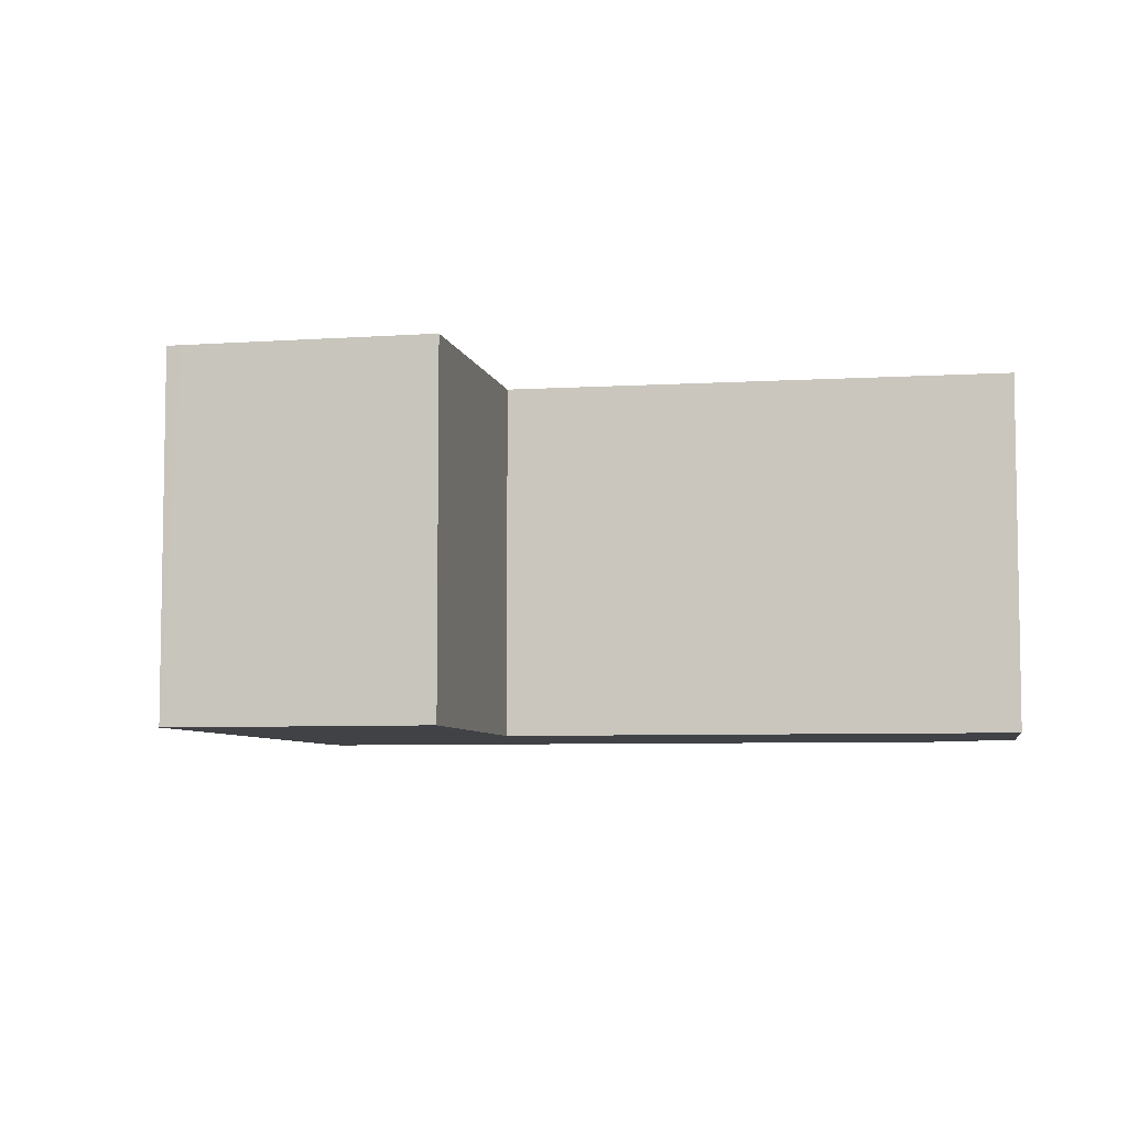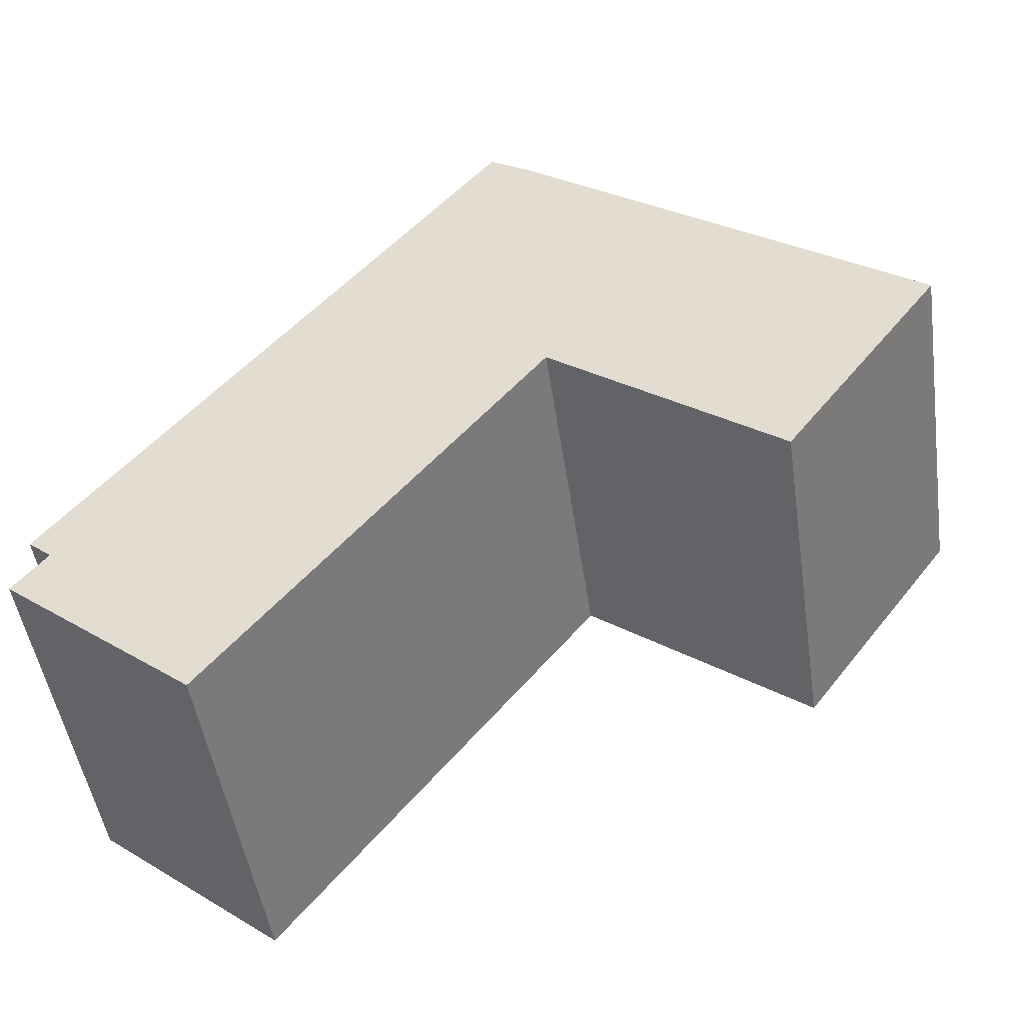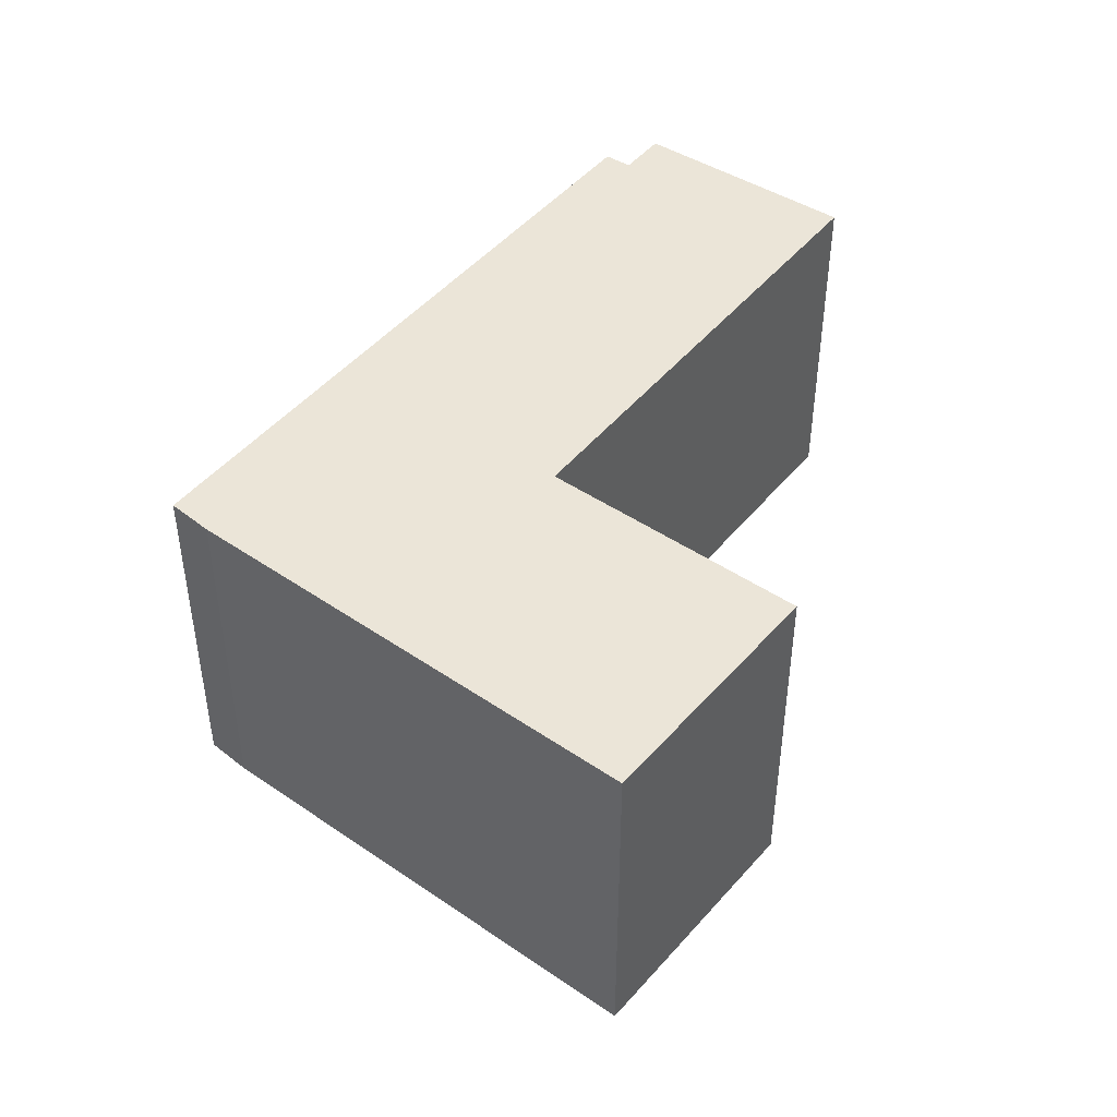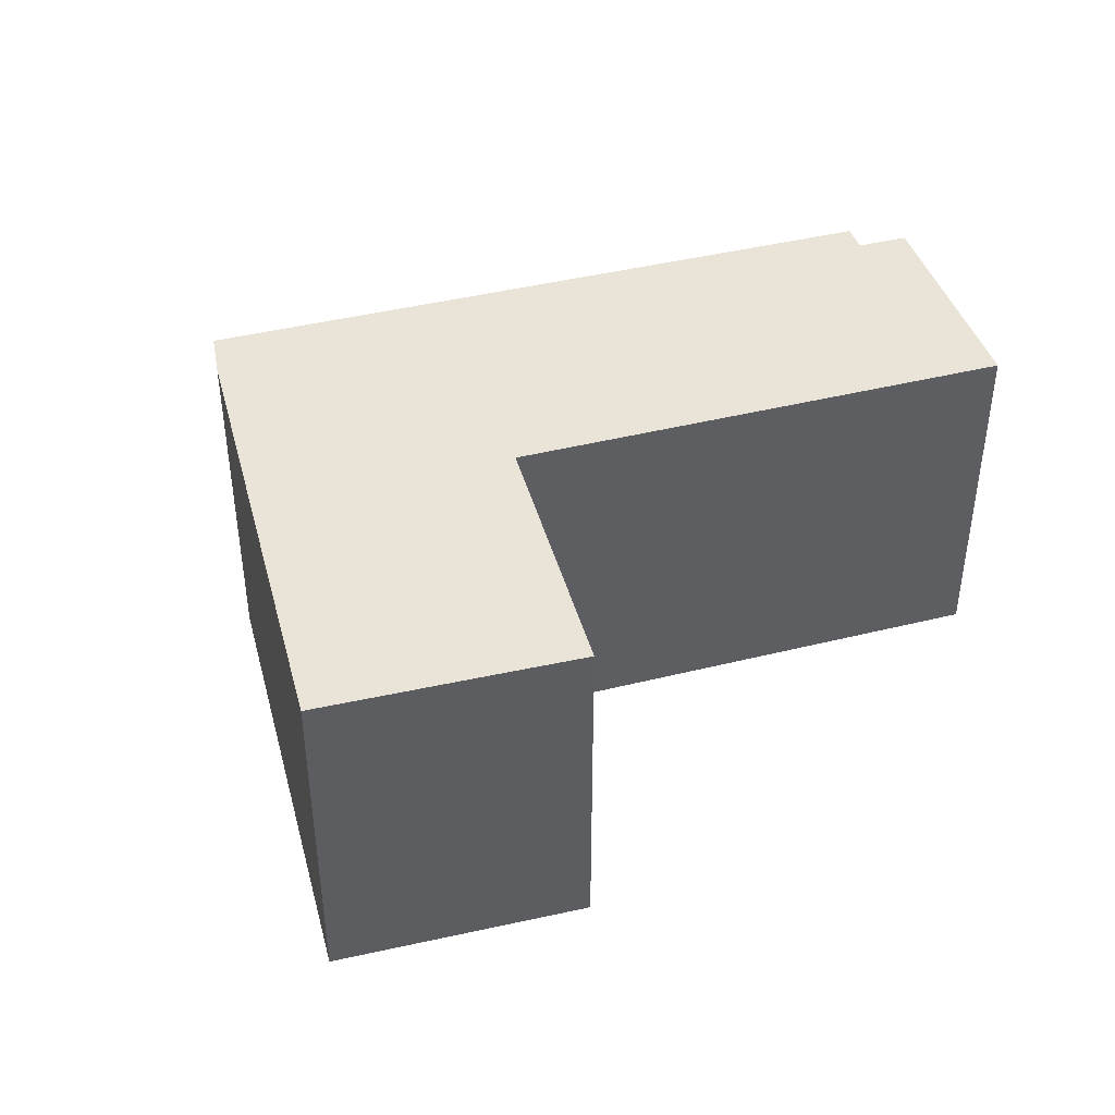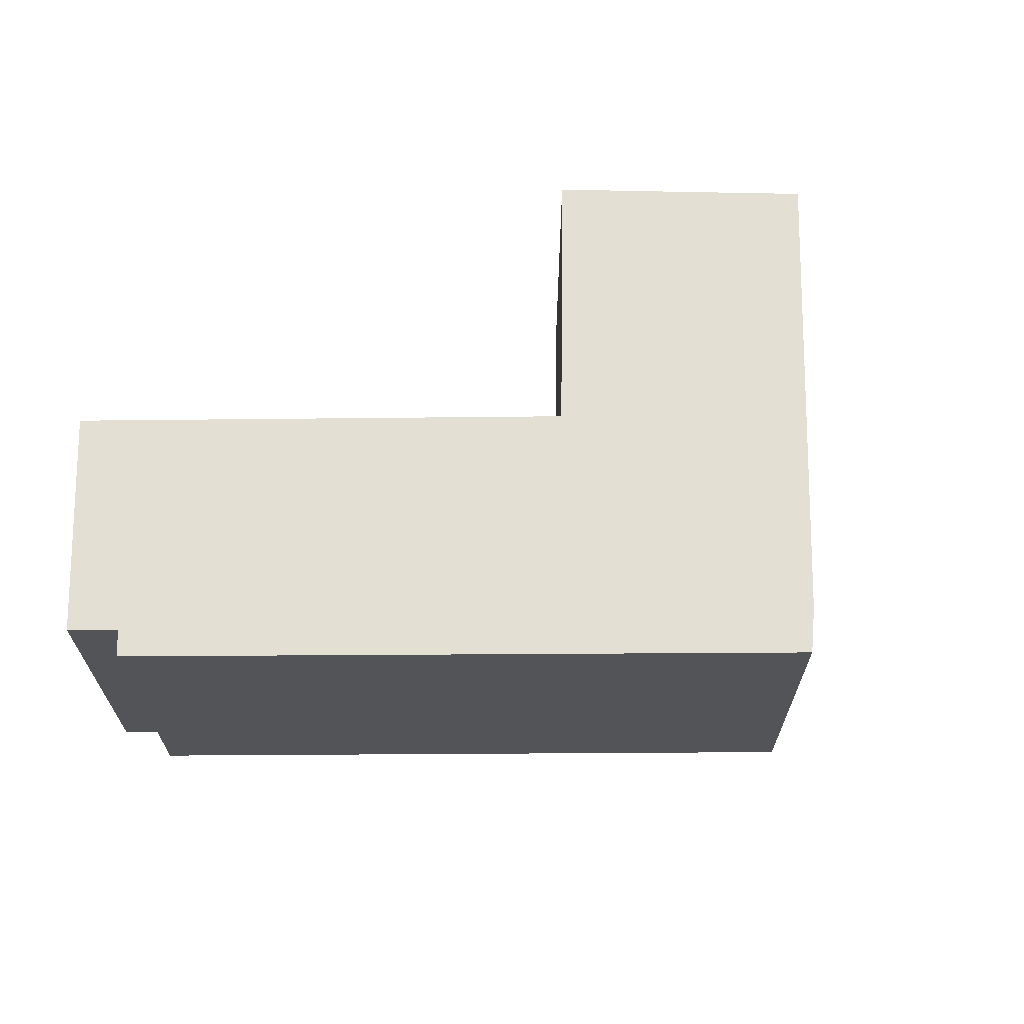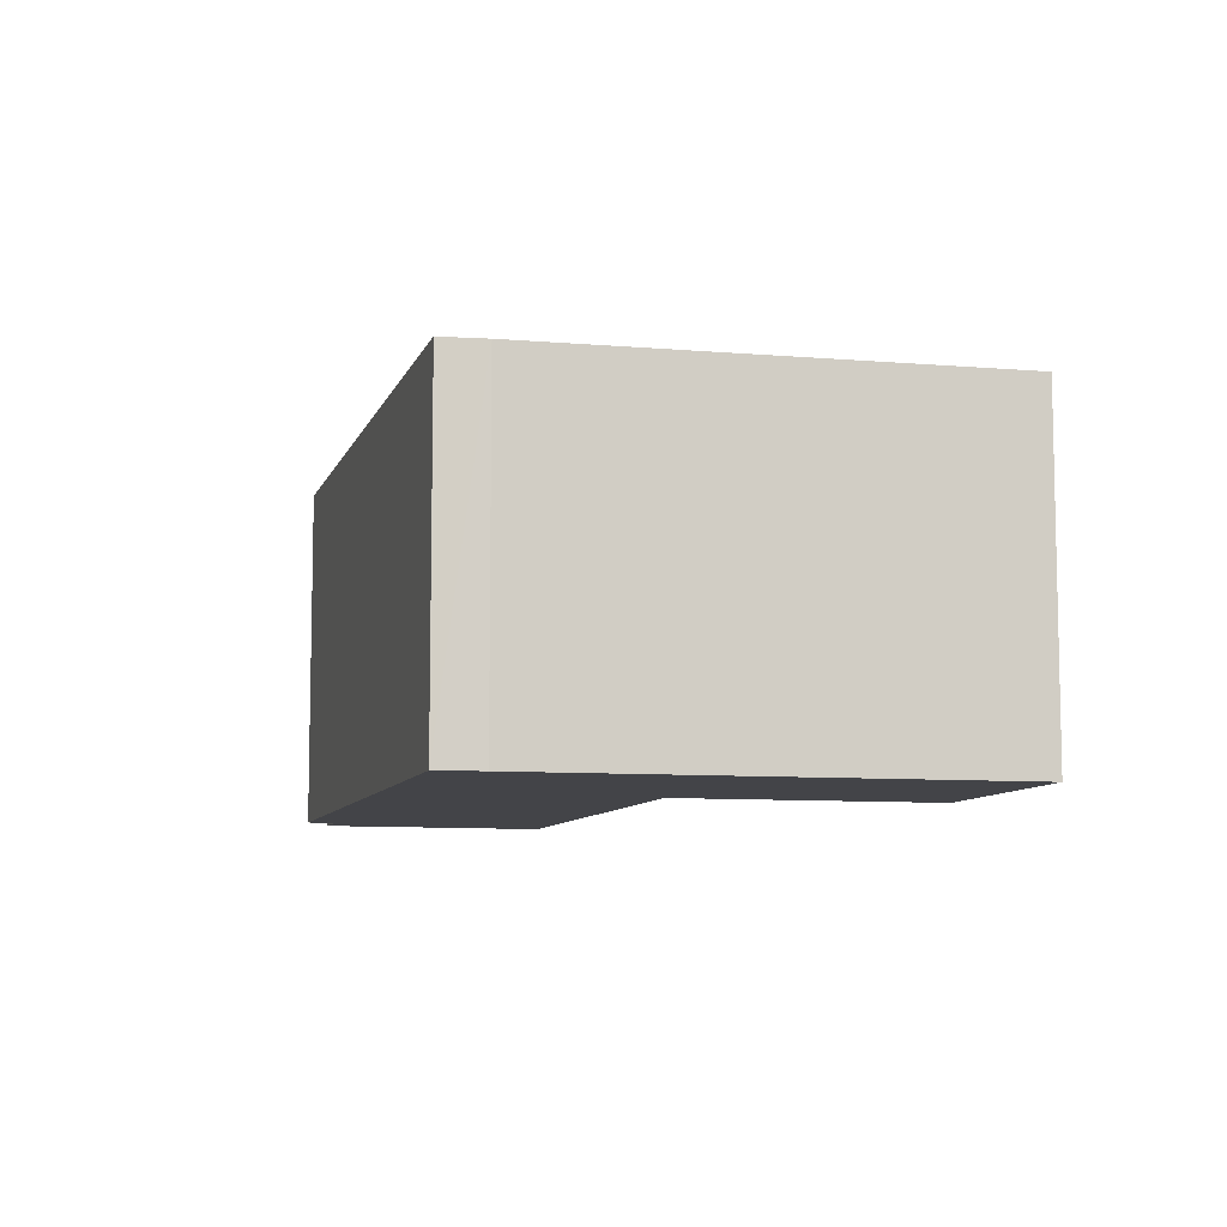
<metadata>
{"format":"obj","ext":"obj","renderer":"f3d","projection":"perspective","resolution":1024,"background":"white","views":[{"elev":-6.3,"azim":138.4,"up":"+Y"},{"elev":-48.5,"azim":8.4,"up":"+Z"},{"elev":45.6,"azim":74.9,"up":"+Y"},{"elev":43.0,"azim":111.8,"up":"+Y"},{"elev":67.0,"azim":-52.3,"up":"+Y"},{"elev":-8.3,"azim":23.3,"up":"+Y"}]}
</metadata>
<code>
v  0 2.972 1.82e-16
v  4.124 2.972 2.041
v  1.531 2.972 -1.244
v  0.27 2.972 0.342
v  0.083 2.972 0.495
v  3.713 2.972 5.133
v  4.18 2.972 2.112
v  6.662 2.972 1.528
v  7.283 2.972 2.367
v  7.358 2.972 2.469
v  4.051 2.972 4.918
v  3.734 2.972 5.12
v  6.026 2.972 0.722
v  6.052 2.972 0.702
v  1.531 7.617e-17 -1.244
v  0 0 0
v  0.27 -2.094e-17 0.342
v  0.083 -3.031e-17 0.495
v  6.052 -4.299e-17 0.702
v  4.18 -1.293e-16 2.112
v  6.026 -4.421e-17 0.722
v  3.713 -3.143e-16 5.133
v  4.051 -3.011e-16 4.918
v  3.734 -3.135e-16 5.12
v  7.358 -1.512e-16 2.469
v  7.283 -1.449e-16 2.367
v  6.662 -9.356e-17 1.528
v  4.124 -1.25e-16 2.041
g defaultobject
f 1 2 3
f 2 1 4
f 2 4 5
f 2 5 6
f 2 6 7
f 7 6 8
f 8 6 9
f 9 6 10
f 10 6 11
f 11 6 12
f 13 8 14
f 8 13 7
f 15 1 3
f 1 15 16
f 17 5 4
f 5 17 18
f 19 13 14
f 13 19 7
f 7 19 20
f 20 19 21
f 16 4 1
f 4 16 17
f 18 6 5
f 6 18 22
f 22 12 6
f 12 22 11
f 11 22 23
f 23 22 24
f 23 10 11
f 10 23 25
f 25 9 10
f 9 25 8
f 8 25 14
f 14 25 19
f 19 25 26
f 19 26 27
f 2 15 3
f 15 2 7
f 15 7 28
f 28 7 20
f 27 21 19
f 21 27 20
f 20 27 26
f 20 26 25
f 20 25 23
f 20 23 16
f 16 23 17
f 17 23 18
f 18 23 22
f 22 23 24
f 28 16 15
f 16 28 20

</code>
